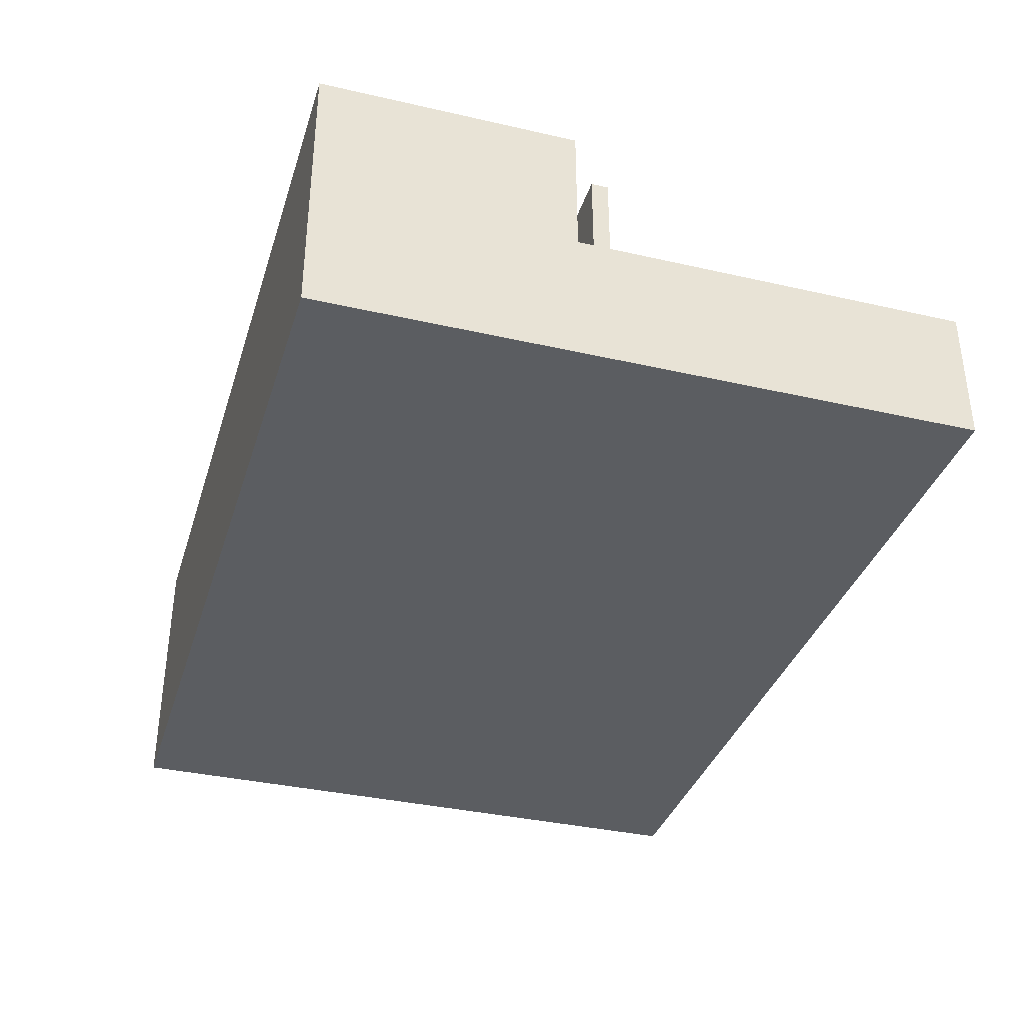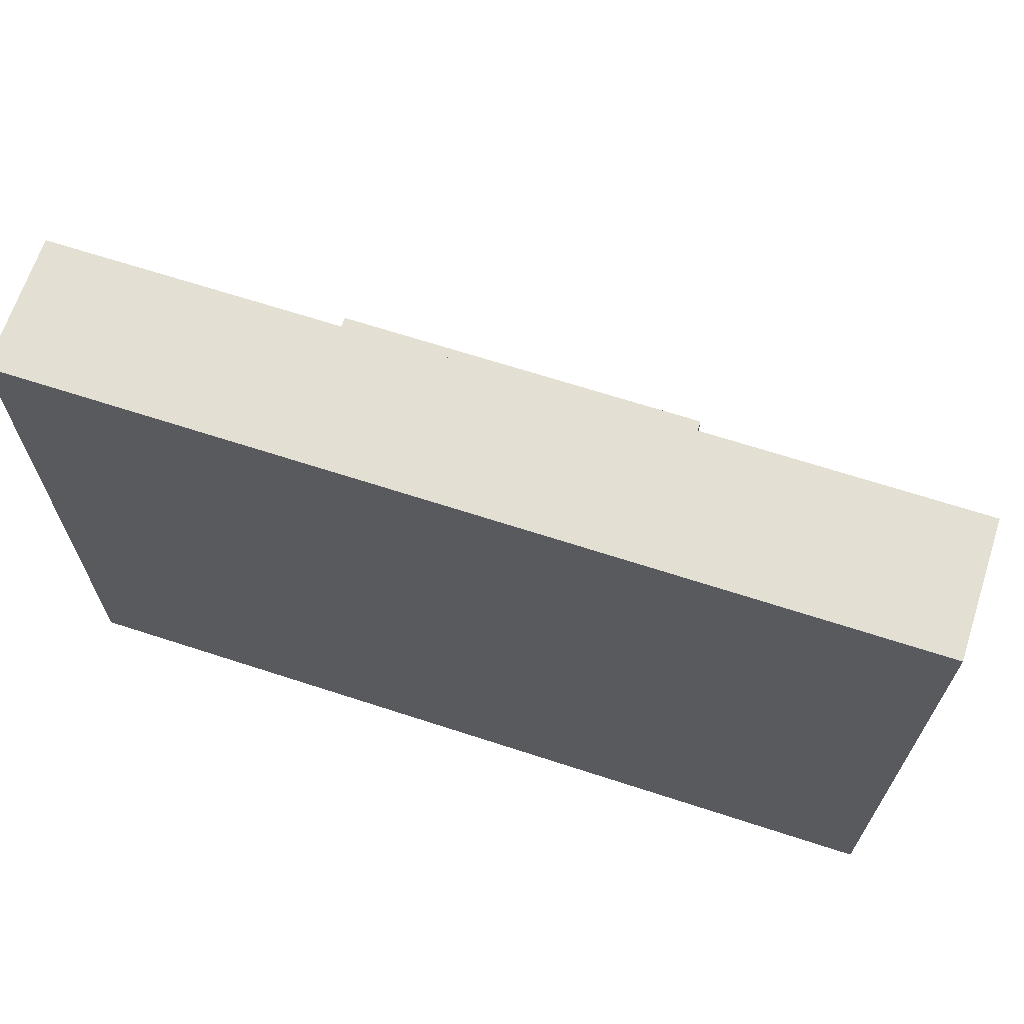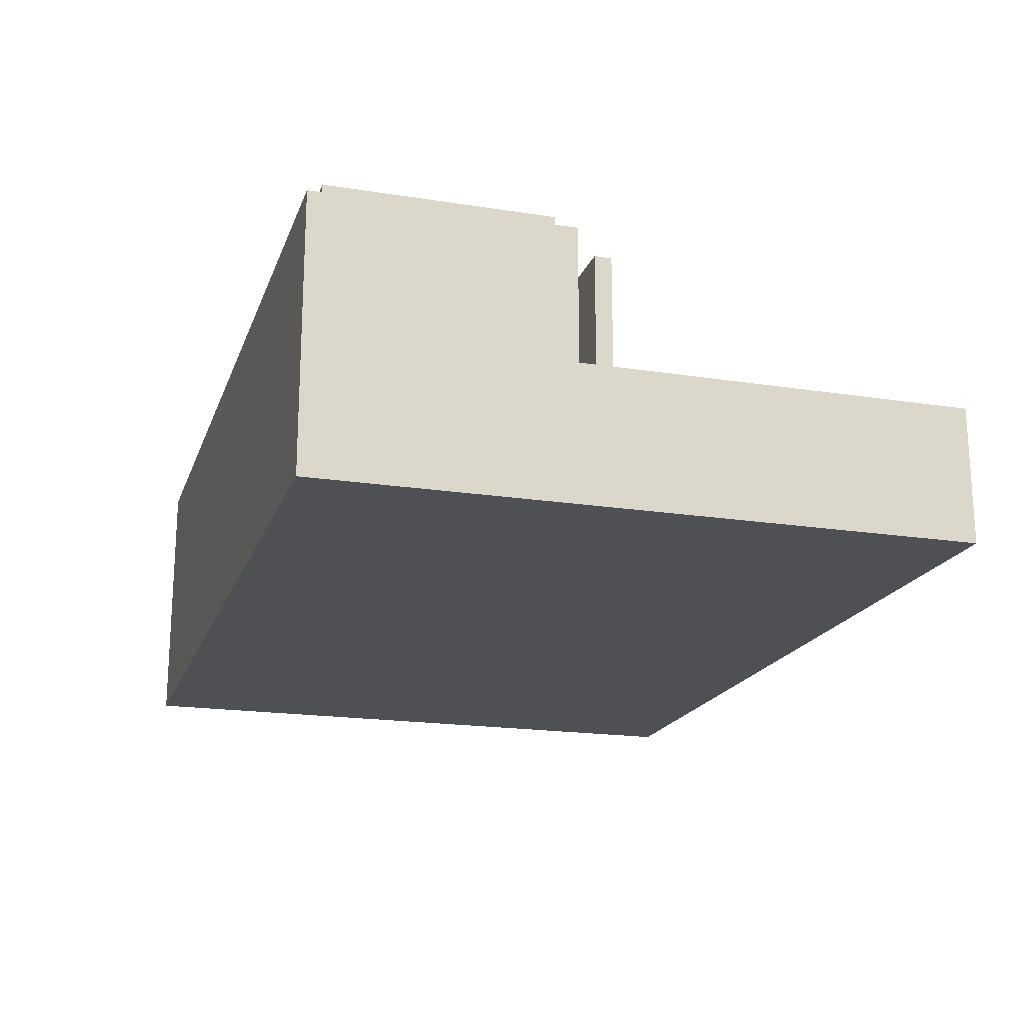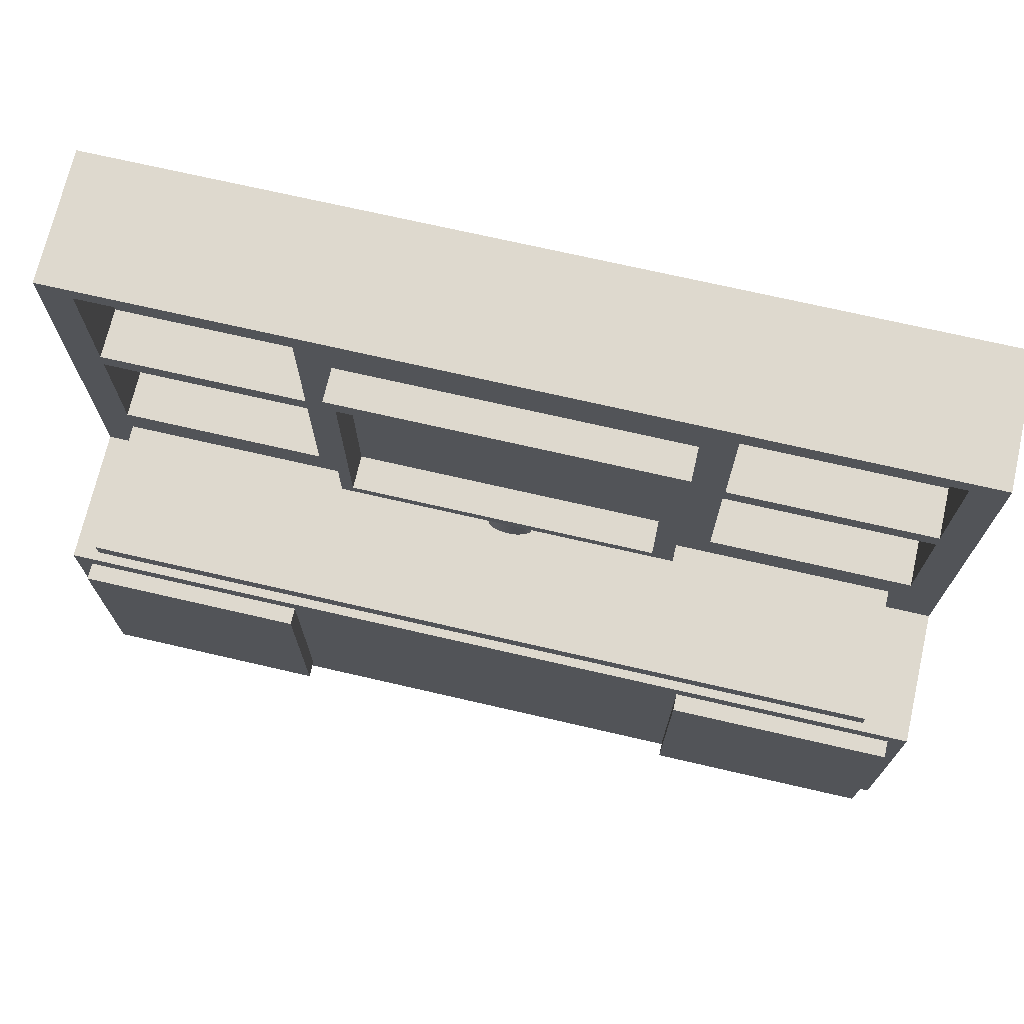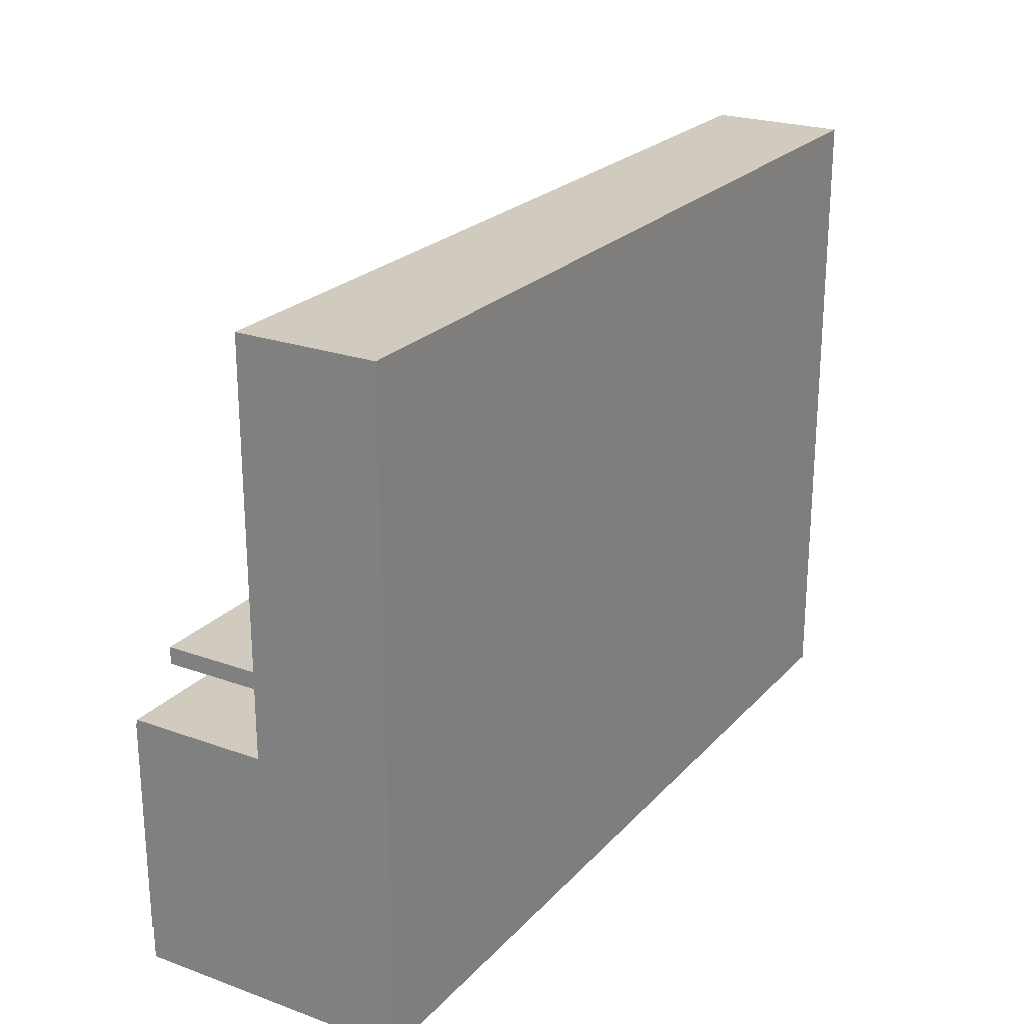
<metadata>
{"format":"obj","ext":"obj","renderer":"f3d","projection":"perspective","resolution":1024,"background":"white","views":[{"elev":-35.9,"azim":73.3,"up":"+Z"},{"elev":66.7,"azim":-161.9,"up":"+Y"},{"elev":-18.9,"azim":73.4,"up":"+Z"},{"elev":71.4,"azim":13.0,"up":"+Y"},{"elev":23.5,"azim":121.1,"up":"+Y"}]}
</metadata>
<code>
v 68.1 100 450
v 62.92 100 460.6
v 48.16 100 469.6
v 26.06 100 475.6
v -4.17e-15 100 477.7
v -26.06 100 475.6
v -48.16 100 469.6
v -62.92 100 460.6
v -68.1 100 450
v -62.92 100 439.4
v -48.16 100 430.4
v -26.06 100 424.4
v -4.17e-15 100 422.3
v 26.06 100 424.4
v 48.16 100 430.4
v 62.92 100 439.4
v 68.1 -50 450
v 62.92 -50 439.4
v 48.16 -50 430.4
v 26.06 -50 424.4
v -4.17e-15 -50 422.3
v -26.06 -50 424.4
v -48.16 -50 430.4
v -62.92 -50 439.4
v -68.1 -50 450
v -62.92 -50 460.6
v -48.16 -50 469.6
v -26.06 -50 475.6
v -4.17e-15 -50 477.7
v 26.06 -50 475.6
v 48.16 -50 469.6
v 62.92 -50 460.6
v 68.1 -50 450
v 68.1 100 450
v 1250 -900 800
v 1250 -250 800
v 1250 -250 850
v 1250 -900 850
v 600 -900 800
v 1250 -900 800
v 1250 -900 850
v 600 -900 850
v 600 -250 800
v 600 -900 800
v 600 -900 850
v 600 -250 850
v 1250 -250 800
v 600 -250 800
v 600 -250 850
v 1250 -250 850
v 1250 -250 850
v 600 -250 850
v 600 -900 850
v 1250 -900 850
v -600 -250 800
v -1250 -250 800
v -1250 -250 850
v -600 -250 850
v -600 -900 800
v -600 -250 800
v -600 -250 850
v -600 -900 850
v -1250 -900 800
v -600 -900 800
v -600 -900 850
v -1250 -900 850
v -1250 -250 800
v -1250 -900 800
v -1250 -900 850
v -1250 -250 850
v -1250 -250 850
v -1250 -900 850
v -600 -900 850
v -600 -250 850
v 1150 -50 800
v 1150 -100 800
v 1150 -100 400
v 1150 -50 400
v 68.1 -50 450
v 62.92 -50 460.6
v 48.16 -50 469.6
v 26.06 -50 475.6
v -4.17e-15 -50 477.7
v -26.06 -50 475.6
v -48.16 -50 469.6
v -62.92 -50 460.6
v -68.1 -50 450
v -62.92 -50 439.4
v -48.16 -50 430.4
v -26.06 -50 424.4
v -4.17e-15 -50 422.3
v 26.06 -50 424.4
v 48.16 -50 430.4
v 62.92 -50 439.4
v -1200 -50 800
v 1150 -50 800
v 1150 -50 400
v -1200 -50 400
v -1200 -100 800
v -1200 -50 800
v -1200 -50 400
v -1200 -100 400
v 1150 -100 800
v -1200 -100 800
v -1200 -100 400
v 1150 -100 400
v -1200 -100 800
v 1150 -100 800
v 1150 -50 800
v -1200 -50 800
v 437.2 133.4 500
v 437.2 748.3 500
v 437.2 748.3 400
v 437.2 133.4 400
v 437.2 748.3 500
v -467.3 748.3 500
v -467.3 748.3 400
v 437.2 748.3 400
v -467.3 748.3 500
v -463.8 133.4 500
v -463.8 133.4 400
v -467.3 748.3 400
v -463.8 133.4 500
v 437.2 133.4 500
v 437.2 133.4 400
v -463.8 133.4 400
v -463.8 133.4 400
v 437.2 133.4 400
v 437.2 748.3 400
v -467.3 748.3 400
v -500 800 400
v -500 100 400
v -500 100 500
v -500 800 500
v 500 800 400
v -500 800 400
v -500 800 500
v 500 800 500
v 500 100 400
v 500 800 400
v 500 800 500
v 500 100 500
v 68.1 100 450
v 62.92 100 439.4
v 48.16 100 430.4
v 26.06 100 424.4
v -4.17e-15 100 422.3
v -26.06 100 424.4
v -48.16 100 430.4
v -62.92 100 439.4
v -68.1 100 450
v -62.92 100 460.6
v -48.16 100 469.6
v -26.06 100 475.6
v -4.17e-15 100 477.7
v 26.06 100 475.6
v 48.16 100 469.6
v 62.92 100 460.6
v -500 100 400
v 500 100 400
v 500 100 500
v -500 100 500
v 437.2 748.3 500
v 437.2 133.4 500
v -463.8 133.4 500
v -467.3 748.3 500
v -500 100 500
v 500 100 500
v 500 800 500
v -500 800 500
v 1200 50 400
v 1200 445.7 400
v 1200 445.7 250
v 1200 50 250
v 1200 445.7 400
v 597.4 445.7 400
v 597.4 445.7 250
v 1200 445.7 250
v 597.4 445.7 400
v 597.4 50 400
v 597.4 50 250
v 597.4 445.7 250
v 597.4 50 400
v 1200 50 400
v 1200 50 250
v 597.4 50 250
v 597.4 50 250
v 1200 50 250
v 1200 445.7 250
v 597.4 445.7 250
v 1200 900 400
v 600 900 400
v 600 900 250
v 1200 900 250
v 600 900 400
v 600 500 400
v 600 500 250
v 600 900 250
v 600 500 400
v 1200 500 400
v 1200 500 250
v 600 500 250
v 1200 500 400
v 1200 900 400
v 1200 900 250
v 1200 500 250
v 1200 500 250
v 1200 900 250
v 600 900 250
v 600 500 250
v 1300 -200 400
v -1300 -200 400
v -1300 -200 800
v 1300 -200 800
v 1250 -250 800
v 1250 -900 800
v 600 -900 800
v 600 -250 800
v -1250 -250 800
v -600 -250 800
v -600 -900 800
v -1250 -900 800
v 1300 -950 800
v 1300 -200 800
v -1300 -200 800
v -1300 -950 800
v 1150 -50 400
v 1150 -100 400
v -1200 -100 400
v -1200 -50 400
v -500 100 400
v -500 800 400
v 500 800 400
v 500 100 400
v 1200 445.7 400
v 1200 50 400
v 597.4 50 400
v 597.4 445.7 400
v 600 900 400
v 1200 900 400
v 1200 500 400
v 600 500 400
v -1300 -200 400
v 1300 -200 400
v 1300 950 400
v -1300 950 400
v -1200 500 400
v -1200 900 400
v -600 900 400
v -600 500 400
v -600 445.7 400
v -600 50 400
v -1200 50 400
v -1200 445.7 400
v -600 50 400
v -600 445.7 400
v -600 445.7 250
v -600 50 250
v -600 445.7 400
v -1200 445.7 400
v -1200 445.7 250
v -600 445.7 250
v -1200 445.7 400
v -1200 50 400
v -1200 50 250
v -1200 445.7 250
v -1200 50 400
v -600 50 400
v -600 50 250
v -1200 50 250
v -1200 50 250
v -600 50 250
v -600 445.7 250
v -1200 445.7 250
v -1200 900 400
v -1200 500 400
v -1200 500 250
v -1200 900 250
v -1200 500 400
v -600 500 400
v -600 500 250
v -1200 500 250
v -600 500 400
v -600 900 400
v -600 900 250
v -600 500 250
v -600 900 400
v -1200 900 400
v -1200 900 250
v -600 900 250
v -600 900 250
v -1200 900 250
v -1200 500 250
v -600 500 250
v 1300 950 0
v -1300 950 0
v -1300 950 400
v 1300 950 400
v 1300 -950 0
v 1300 950 0
v 1300 950 400
v 1300 -200 400
v 1300 -200 800
v 1300 -950 800
v -1300 -950 0
v 1300 -950 0
v 1300 -950 800
v -1300 -950 800
v -1300 950 0
v -1300 -950 0
v -1300 -950 800
v -1300 -200 800
v -1300 -200 400
v -1300 950 400
v -1300 -950 0
v -1300 950 0
v 1300 950 0
v 1300 -950 0
g 3c9803ee-e2f4-11ea-8b7f-54bf646e7e1f
f 2 33 1
f 34 17 18
f 34 18 16
f 16 18 19
f 16 19 15
f 15 19 20
f 15 20 14
f 14 20 21
f 14 21 13
f 13 21 22
f 13 22 12
f 12 22 23
f 12 23 11
f 11 23 24
f 11 24 10
f 10 24 25
f 10 25 9
f 9 25 26
f 9 26 8
f 8 26 27
f 8 27 7
f 7 27 28
f 7 28 6
f 6 28 29
f 6 29 5
f 5 29 30
f 5 30 4
f 4 30 31
f 4 31 3
f 3 31 32
f 3 32 2
f 2 32 33
g 3c103718-e2f4-11ea-8629-54bf646e7e1f
f 35 36 38
f 38 36 37
g 3c11bd98-e2f4-11ea-8343-54bf646e7e1f
f 39 40 42
f 42 40 41
g 3c12f5f0-e2f4-11ea-8484-54bf646e7e1f
f 43 44 46
f 46 44 45
g 3c147cc0-e2f4-11ea-841f-54bf646e7e1f
f 47 48 50
f 50 48 49
g 3c16515c-e2f4-11ea-bb98-54bf646e7e1f
f 51 52 54
f 54 52 53
g 3c182634-e2f4-11ea-9146-54bf646e7e1f
f 55 56 58
f 58 56 57
g 3c19d3d0-e2f4-11ea-8302-54bf646e7e1f
f 59 60 62
f 62 60 61
g 3c1ba8a6-e2f4-11ea-93e7-54bf646e7e1f
f 63 64 66
f 66 64 65
g 3c1d5638-e2f4-11ea-b3ec-54bf646e7e1f
f 67 68 70
f 70 68 69
g 3c1f03f8-e2f4-11ea-8241-54bf646e7e1f
f 72 73 71
f 71 73 74
g 3b869534-e2f4-11ea-a6da-54bf646e7e1f
f 75 76 78
f 78 76 77
g 3b881bdc-e2f4-11ea-b24f-54bf646e7e1f
f 94 79 97
f 97 79 80
f 97 80 81
f 81 82 97
f 97 82 96
f 96 82 83
f 96 83 95
f 95 83 84
f 95 84 98
f 98 84 85
f 98 85 86
f 86 87 98
f 98 87 88
f 98 88 89
f 89 90 98
f 98 90 91
f 98 91 97
f 97 91 92
f 97 92 93
f 93 94 97
g 3b892d3a-e2f4-11ea-9daa-54bf646e7e1f
f 99 100 102
f 102 100 101
g 3b8a65da-e2f4-11ea-83c9-54bf646e7e1f
f 103 104 106
f 106 104 105
g 3b8bc54c-e2f4-11ea-b5b1-54bf646e7e1f
f 107 108 110
f 110 108 109
g 3b1eac1c-e2f4-11ea-bd4d-54bf646e7e1f
f 111 112 114
f 114 112 113
g 3b2032c0-e2f4-11ea-9a19-54bf646e7e1f
f 115 116 118
f 118 116 117
g 3b21e06e-e2f4-11ea-8e60-54bf646e7e1f
f 119 120 122
f 122 120 121
g 3b23670c-e2f4-11ea-a9b8-54bf646e7e1f
f 123 124 126
f 126 124 125
g 3b24787a-e2f4-11ea-b928-54bf646e7e1f
f 128 129 127
f 127 129 130
g 3ab9a978-e2f4-11ea-86be-54bf646e7e1f
f 131 132 134
f 134 132 133
g 3ababac0-e2f4-11ea-97b8-54bf646e7e1f
f 135 136 138
f 138 136 137
g 3abc8f8a-e2f4-11ea-bc57-54bf646e7e1f
f 139 140 142
f 142 140 141
g 3abda0f6-e2f4-11ea-966e-54bf646e7e1f
f 144 160 143
f 143 160 161
f 143 161 158
f 158 161 157
f 157 161 156
f 156 161 155
f 155 161 162
f 155 162 154
f 154 162 153
f 153 162 152
f 152 162 151
f 151 162 159
f 151 159 150
f 150 159 149
f 149 159 148
f 148 159 147
f 147 159 160
f 147 160 146
f 146 160 145
f 145 160 144
g 3abe8b58-e2f4-11ea-9237-54bf646e7e1f
f 164 168 163
f 163 168 169
f 163 169 170
f 168 164 167
f 167 164 165
f 167 165 166
f 167 166 170
f 170 166 163
g 3a3cffae-e2f4-11ea-8a53-54bf646e7e1f
f 171 172 174
f 174 172 173
g 3a3dedc6-e2f4-11ea-84a5-54bf646e7e1f
f 175 176 178
f 178 176 177
g 3a3ed480-e2f4-11ea-813f-54bf646e7e1f
f 179 180 182
f 182 180 181
g 3a3fbed2-e2f4-11ea-879a-54bf646e7e1f
f 183 184 186
f 186 184 185
g 3a40d03a-e2f4-11ea-9b41-54bf646e7e1f
f 187 188 190
f 190 188 189
g 3a41ba90-e2f4-11ea-b41d-54bf646e7e1f
f 191 192 194
f 194 192 193
g 3a42cc00-e2f4-11ea-b1a1-54bf646e7e1f
f 195 196 198
f 198 196 197
g 3a43dd74-e2f4-11ea-8f5e-54bf646e7e1f
f 199 200 202
f 202 200 201
g 3a44eee6-e2f4-11ea-a677-54bf646e7e1f
f 203 204 206
f 206 204 205
g 3a46004c-e2f4-11ea-b290-54bf646e7e1f
f 208 209 207
f 207 209 210
g 39e235fe-e2f4-11ea-bda0-54bf646e7e1f
f 211 212 214
f 214 212 213
g 39e32068-e2f4-11ea-970b-54bf646e7e1f
f 216 223 215
f 215 223 224
f 215 224 218
f 218 224 225
f 218 225 220
f 220 225 219
f 219 225 226
f 219 226 222
f 222 226 221
f 221 226 223
f 221 223 217
f 217 223 216
f 221 217 220
f 220 217 218
g 39363f92-e2f4-11ea-9751-54bf646e7e1f
f 228 244 227
f 227 244 236
f 227 236 237
f 244 228 243
f 243 228 229
f 243 229 230
f 227 252 230
f 230 252 253
f 230 253 243
f 243 253 254
f 243 254 246
f 246 254 247
f 246 247 248
f 232 251 231
f 231 251 252
f 231 252 237
f 237 252 227
f 233 249 232
f 232 249 250
f 232 250 251
f 251 250 247
f 251 247 254
f 234 238 233
f 233 238 242
f 233 242 239
f 238 234 237
f 237 234 231
f 236 244 235
f 235 244 245
f 235 245 241
f 241 245 240
f 240 245 239
f 239 245 246
f 239 246 249
f 249 246 248
f 238 235 242
f 242 235 241
f 233 239 249
g 399a30be-e2f4-11ea-9d25-54bf646e7e1f
f 255 256 258
f 258 256 257
g 399accf8-e2f4-11ea-9945-54bf646e7e1f
f 259 260 262
f 262 260 261
g 399b4236-e2f4-11ea-b3a0-54bf646e7e1f
f 263 264 266
f 266 264 265
g 399bb752-e2f4-11ea-a1b7-54bf646e7e1f
f 267 268 270
f 270 268 269
g 399c2c9a-e2f4-11ea-ad9b-54bf646e7e1f
f 271 272 274
f 274 272 273
g 39653e52-e2f4-11ea-875d-54bf646e7e1f
f 275 276 278
f 278 276 277
g 3965da8a-e2f4-11ea-b756-54bf646e7e1f
f 279 280 282
f 282 280 281
g 3967131e-e2f4-11ea-bdcb-54bf646e7e1f
f 283 284 286
f 286 284 285
g 3967883a-e2f4-11ea-a563-54bf646e7e1f
f 287 288 290
f 290 288 289
g 3968247a-e2f4-11ea-a06c-54bf646e7e1f
f 291 292 294
f 294 292 293
g 3934dfd8-e2f4-11ea-93e5-54bf646e7e1f
f 295 296 298
f 298 296 297
g 39352e1e-e2f4-11ea-ace9-54bf646e7e1f
f 304 299 302
f 302 299 300
f 302 300 301
f 302 303 304
g 39357c30-e2f4-11ea-a733-54bf646e7e1f
f 305 306 308
f 308 306 307
g 3935ca7a-e2f4-11ea-a9c9-54bf646e7e1f
f 314 309 313
f 313 309 310
f 313 310 311
f 311 312 313
g 3936b4b0-e2f4-11ea-bb77-54bf646e7e1f
f 316 317 315
f 315 317 318

</code>
